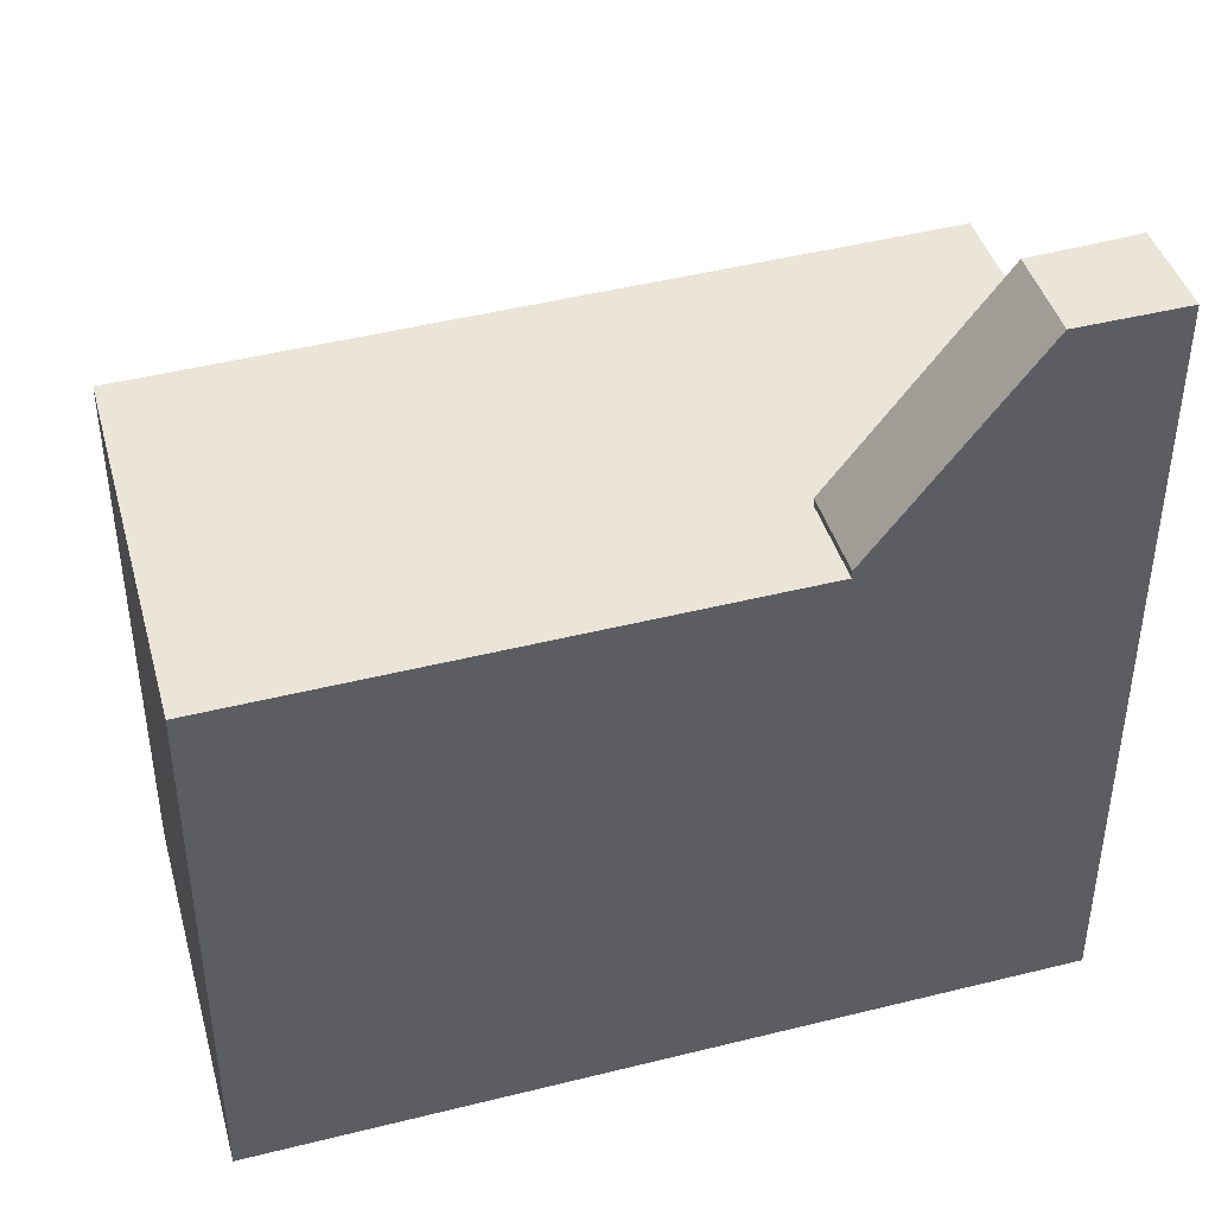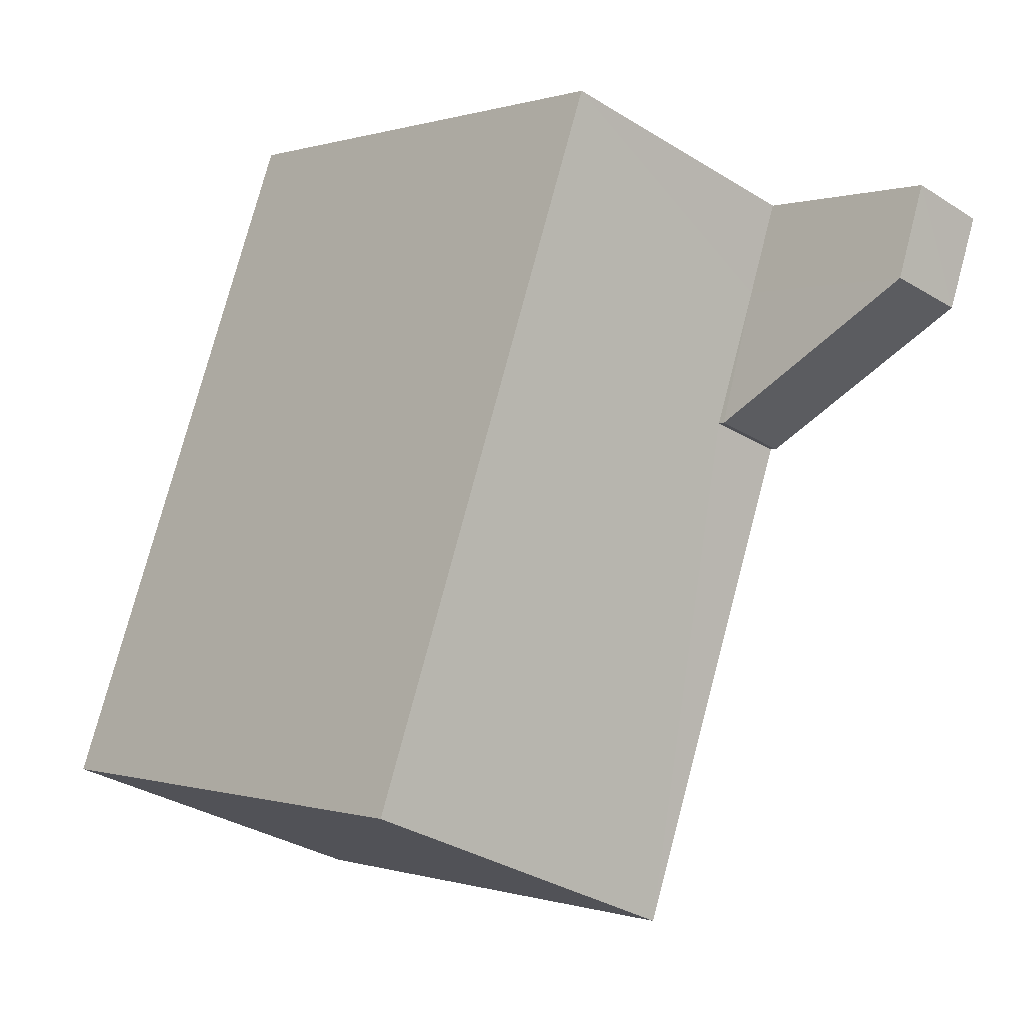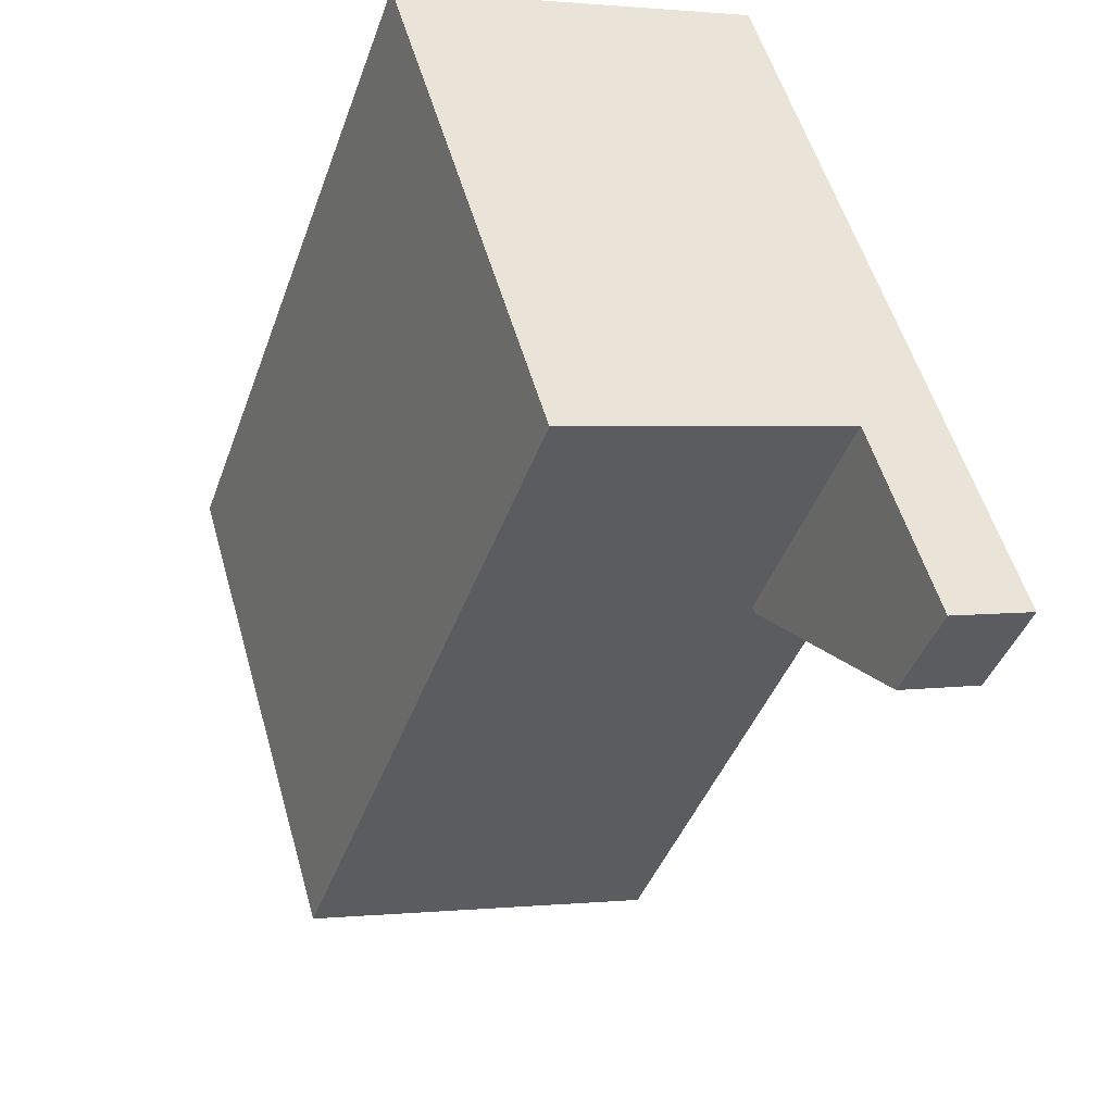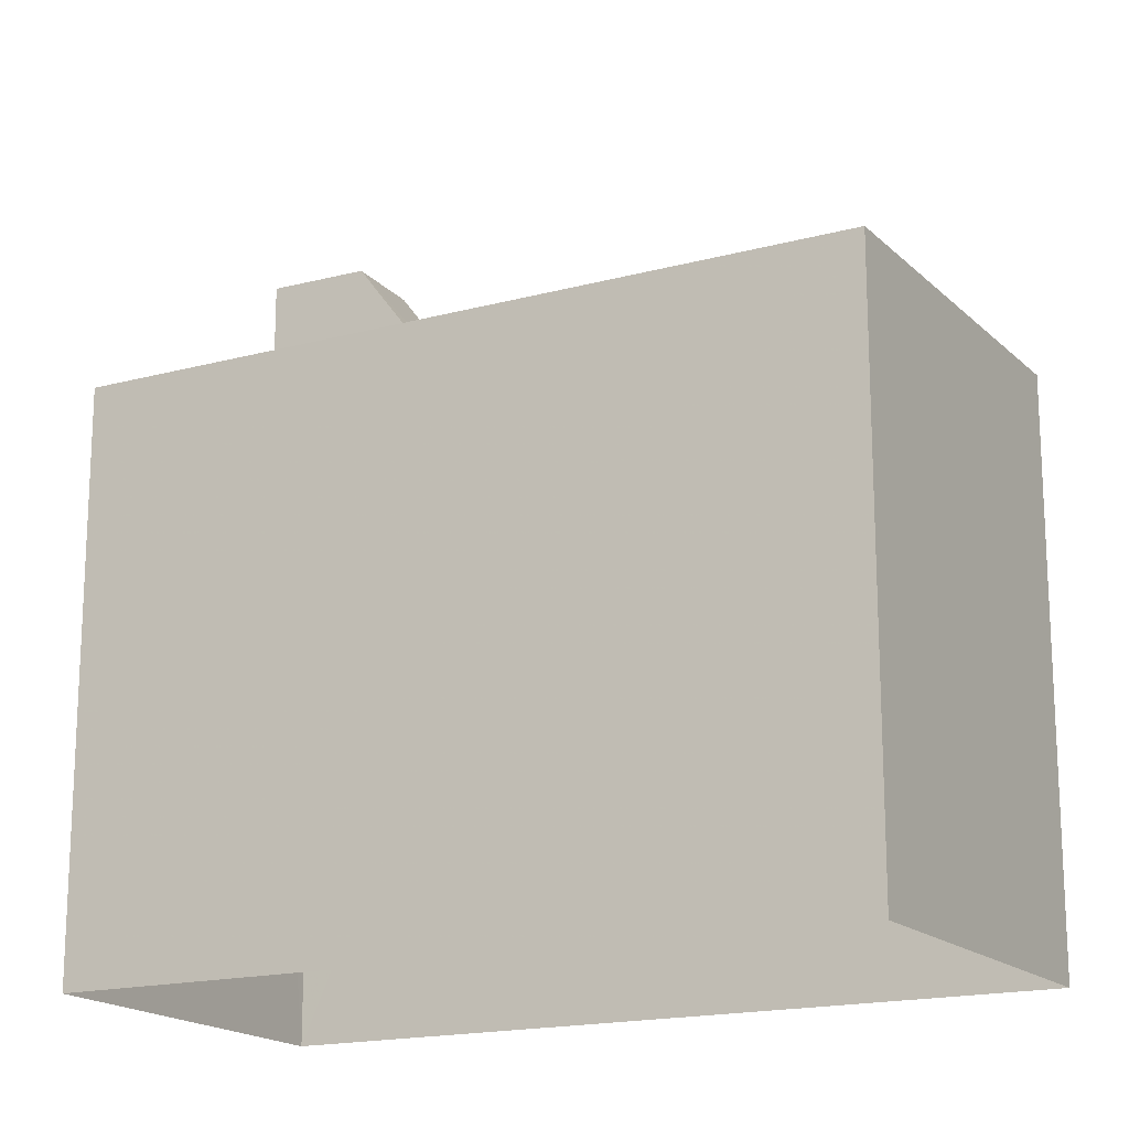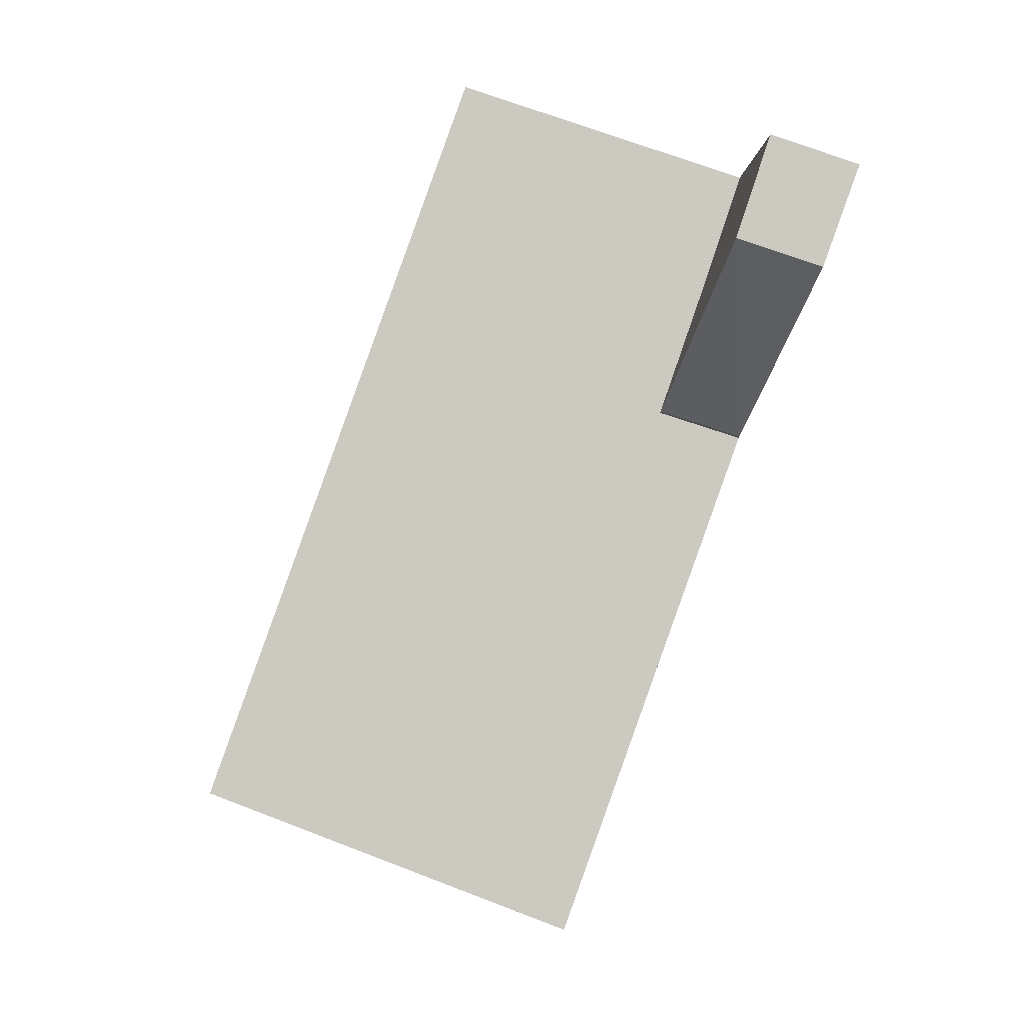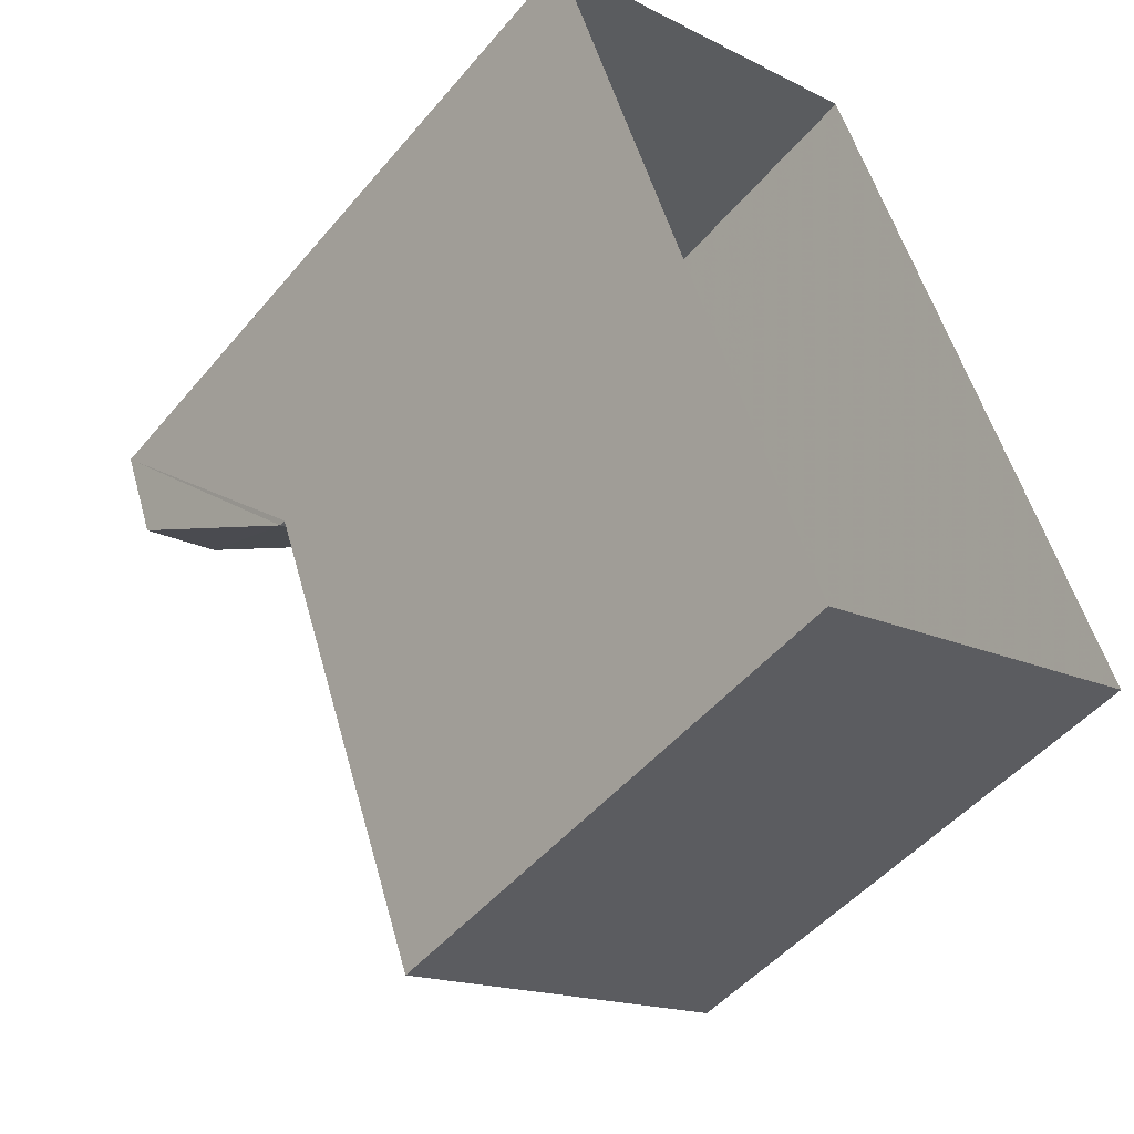
<metadata>
{"format":"obj","ext":"obj","renderer":"f3d","projection":"perspective","resolution":1024,"background":"white","views":[{"elev":45.1,"azim":54.0,"up":"+Z"},{"elev":0.0,"azim":-40.2,"up":"+Y"},{"elev":53.6,"azim":-15.8,"up":"+Y"},{"elev":-17.2,"azim":-81.2,"up":"+Z"},{"elev":-2.7,"azim":-2.2,"up":"+Y"},{"elev":-49.2,"azim":141.8,"up":"+Y"}]}
</metadata>
<code>
v -2.23e+05 -1.271e+05 18.46
v -2.23e+05 -1.271e+05 18.46
v -2.23e+05 -1.271e+05 18.46
v -2.23e+05 -1.271e+05 18.46
v -2.23e+05 -1.271e+05 27.58
v -2.23e+05 -1.271e+05 27.58
v -2.23e+05 -1.271e+05 27.58
v -2.23e+05 -1.271e+05 27.58
v -2.23e+05 -1.271e+05 25.18
v -2.23e+05 -1.271e+05 25.18
v -2.23e+05 -1.271e+05 25.09
v -2.23e+05 -1.271e+05 25.09
v -2.23e+05 -1.271e+05 25.09
v -2.23e+05 -1.271e+05 25.09
v -2.23e+05 -1.271e+05 25.09
v -2.23e+05 -1.271e+05 25.09
v -2.23e+05 -1.271e+05 25.09
f 1 2 3
f 4 1 3
f 5 6 7
f 8 5 7
f 9 7 6
f 10 9 6
f 11 12 13
f 12 14 15
f 15 16 17
f 15 14 16
f 13 12 15
f 13 10 6
f 13 15 10
f 15 9 10
f 15 17 9
f 14 2 1
f 16 14 1
f 3 11 4
f 4 11 8
f 3 12 11
f 8 11 5
f 11 6 5
f 11 13 6
f 7 9 8
f 8 17 4
f 4 17 1
f 17 16 1
f 8 9 17
f 14 3 2
f 14 12 3

</code>
